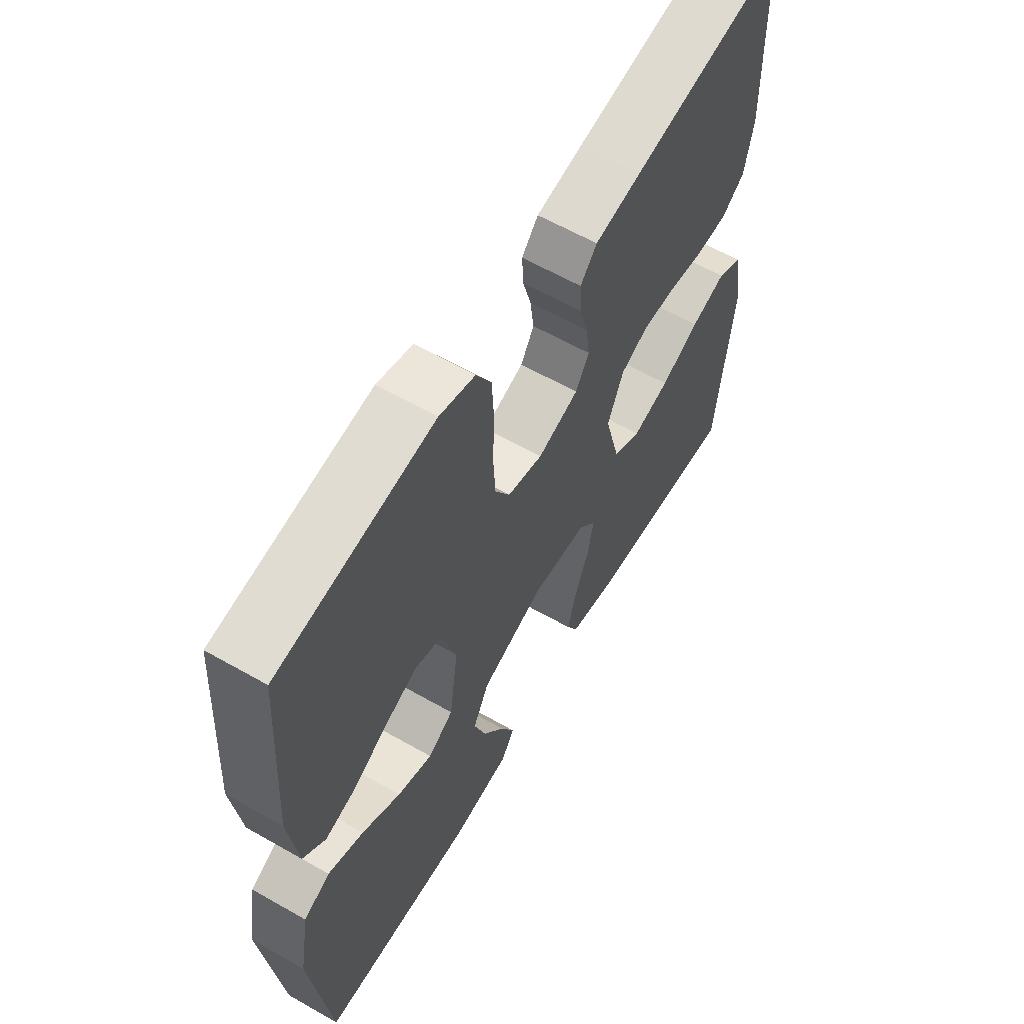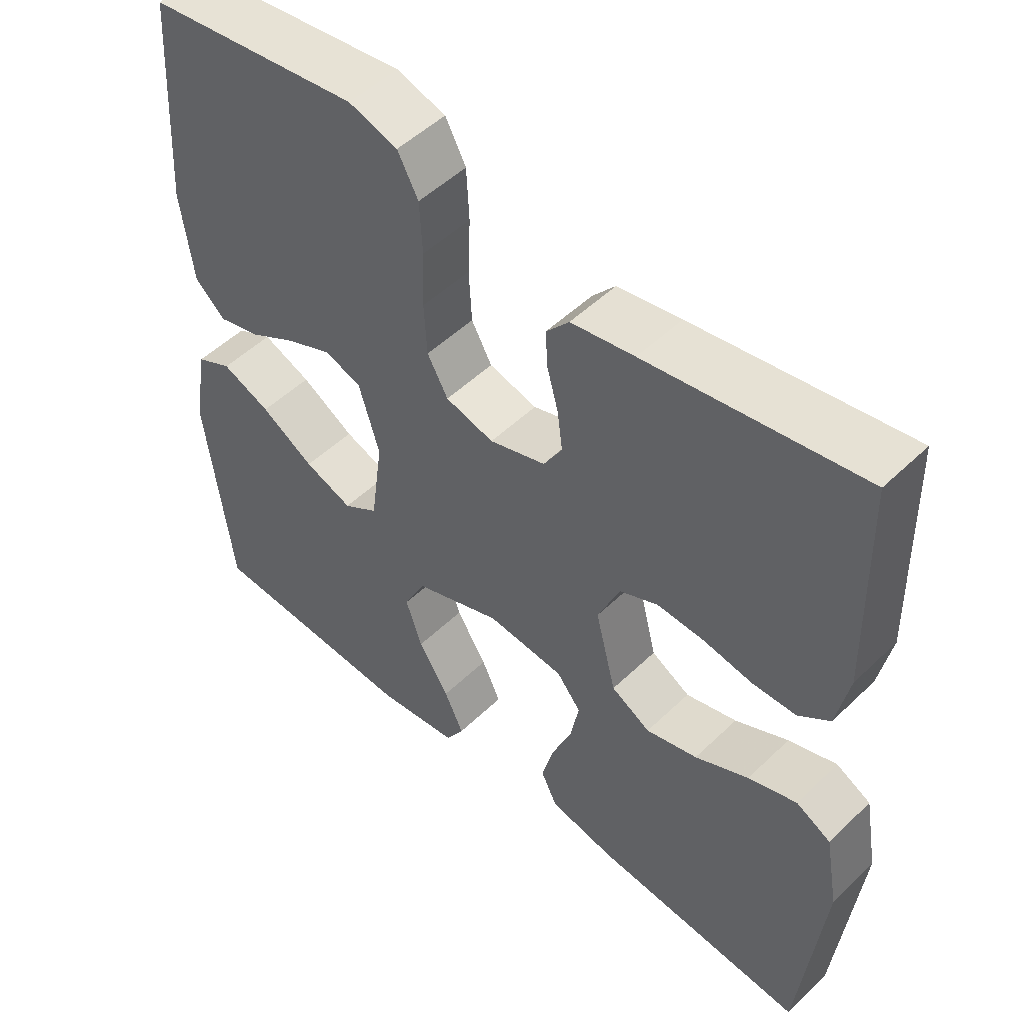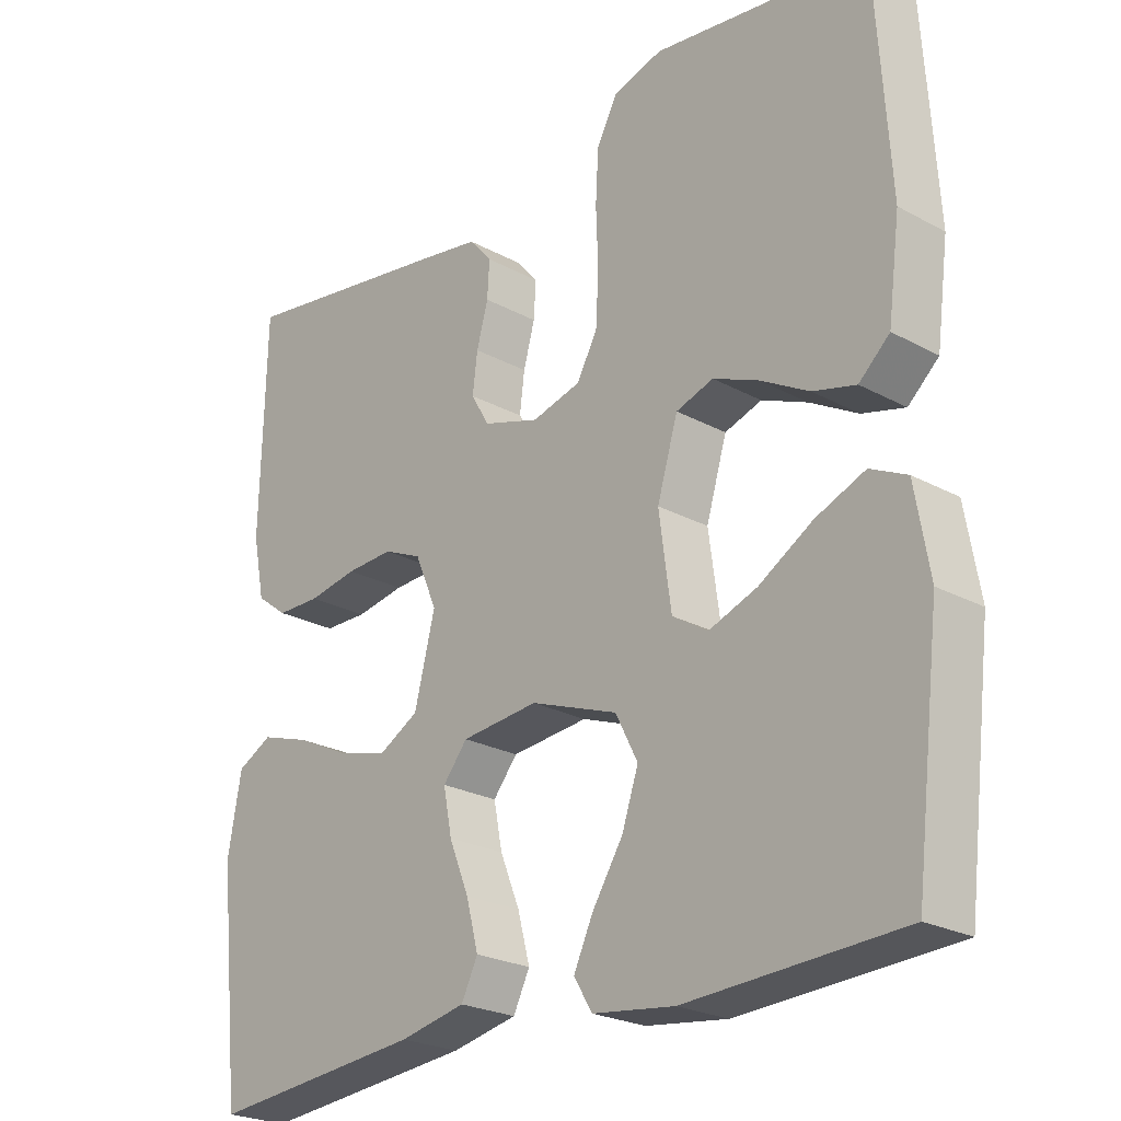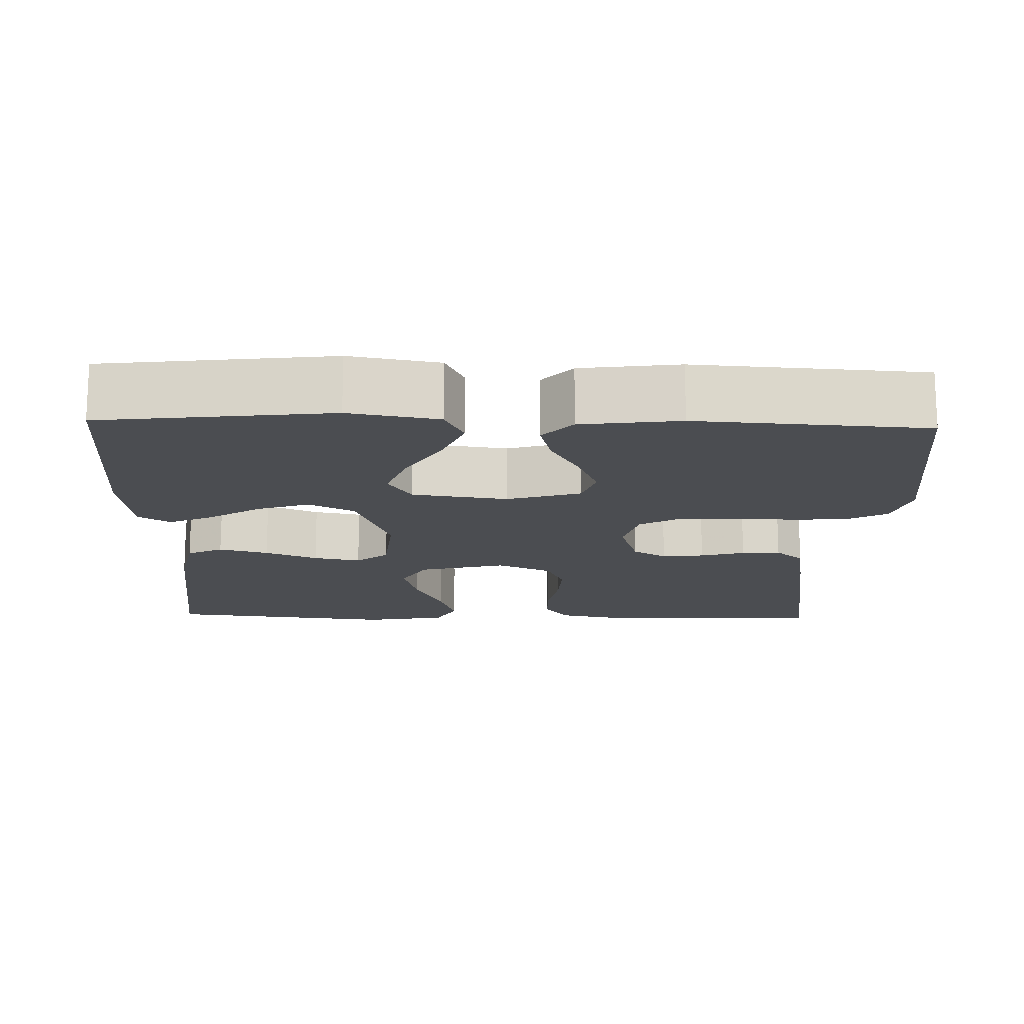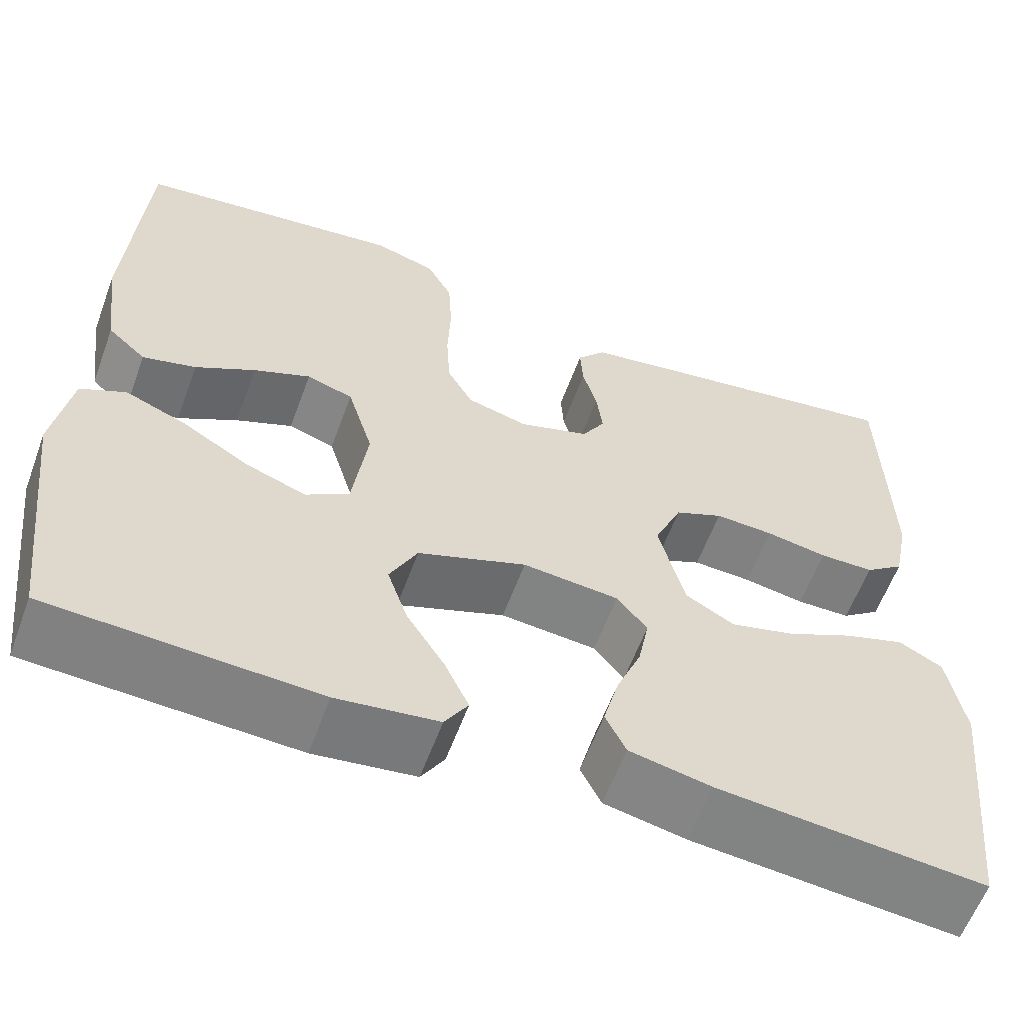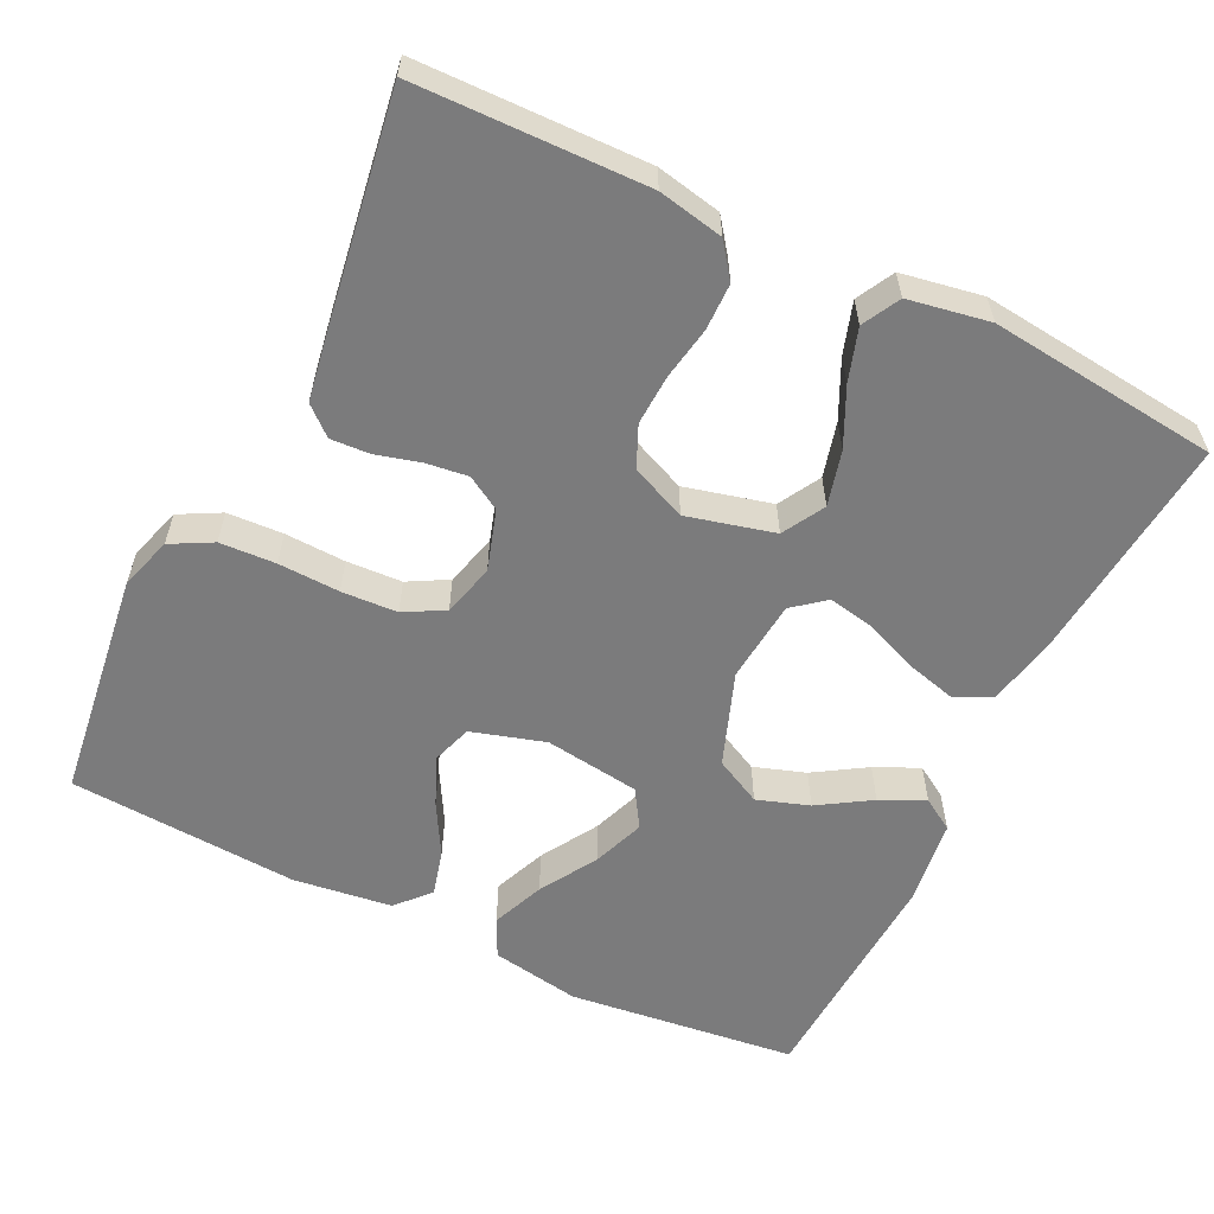
<metadata>
{"format":"obj","ext":"obj","renderer":"f3d","projection":"perspective","resolution":1024,"background":"white","views":[{"elev":61.1,"azim":-59.8,"up":"+Z"},{"elev":50.6,"azim":43.7,"up":"+Z"},{"elev":-24.0,"azim":-132.1,"up":"+Z"},{"elev":-15.9,"azim":-91.7,"up":"+Y"},{"elev":-59.8,"azim":-20.2,"up":"+Z"},{"elev":-58.5,"azim":63.9,"up":"+Y"}]}
</metadata>
<code>
v 0.5 0.07 -0.5
v 0.2 0.07 -0.472
v 0.108 0.07 -0.453
v 0.085 0.07 -0.406
v 0.102 0.07 -0.341
v 0.13 0.07 -0.272
v 0.142 0.07 -0.21
v 0.108 0.07 -0.168
v 0 0.07 -0.158
v -0.122 0.07 -0.203
v -0.153 0.07 -0.264
v -0.13 0.07 -0.332
v -0.087 0.07 -0.4
v -0.06 0.07 -0.458
v -0.086 0.07 -0.5
v -0.2 0.07 -0.515
v -0.5 0.07 -0.5
v -0.536 0.07 -0.2
v -0.516 0.07 -0.083
v -0.465 0.07 -0.058
v -0.396 0.07 -0.086
v -0.321 0.07 -0.131
v -0.253 0.07 -0.156
v -0.204 0.07 -0.125
v -0.187 0.07 0
v -0.216 0.07 0.096
v -0.268 0.07 0.113
v -0.332 0.07 0.086
v -0.399 0.07 0.048
v -0.459 0.07 0.032
v -0.502 0.07 0.071
v -0.519 0.07 0.2
v -0.5 0.07 0.5
v -0.2 0.07 0.539
v -0.131 0.07 0.518
v -0.102 0.07 0.464
v -0.098 0.07 0.391
v -0.101 0.07 0.311
v -0.097 0.07 0.238
v -0.068 0.07 0.186
v 0 0.07 0.168
v 0.079 0.07 0.193
v 0.105 0.07 0.237
v 0.098 0.07 0.292
v 0.082 0.07 0.35
v 0.079 0.07 0.401
v 0.111 0.07 0.438
v 0.2 0.07 0.453
v 0.5 0.07 0.5
v 0.507 0.07 0.2
v 0.49 0.07 0.115
v 0.446 0.07 0.082
v 0.385 0.07 0.081
v 0.316 0.07 0.093
v 0.25 0.07 0.096
v 0.196 0.07 0.072
v 0.165 0.07 0
v 0.194 0.07 -0.114
v 0.249 0.07 -0.145
v 0.321 0.07 -0.126
v 0.396 0.07 -0.09
v 0.464 0.07 -0.068
v 0.513 0.07 -0.094
v 0.532 0.07 -0.2
v 0.5 0 -0.5
v 0.2 0 -0.472
v 0.108 0 -0.453
v 0.085 0 -0.406
v 0.102 0 -0.341
v 0.13 0 -0.272
v 0.142 0 -0.21
v 0.108 0 -0.168
v 0 0 -0.158
v -0.122 0 -0.203
v -0.153 0 -0.264
v -0.13 0 -0.332
v -0.087 0 -0.4
v -0.06 0 -0.458
v -0.086 0 -0.5
v -0.2 0 -0.515
v -0.5 0 -0.5
v -0.536 0 -0.2
v -0.516 0 -0.083
v -0.465 0 -0.058
v -0.396 0 -0.086
v -0.321 0 -0.131
v -0.253 0 -0.156
v -0.204 0 -0.125
v -0.187 0 0
v -0.216 0 0.096
v -0.268 0 0.113
v -0.332 0 0.086
v -0.399 0 0.048
v -0.459 0 0.032
v -0.502 0 0.071
v -0.519 0 0.2
v -0.5 0 0.5
v -0.2 0 0.539
v -0.131 0 0.518
v -0.102 0 0.464
v -0.098 0 0.391
v -0.101 0 0.311
v -0.097 0 0.238
v -0.068 0 0.186
v 0 0 0.168
v 0.079 0 0.193
v 0.105 0 0.237
v 0.098 0 0.292
v 0.082 0 0.35
v 0.079 0 0.401
v 0.111 0 0.438
v 0.2 0 0.453
v 0.5 0 0.5
v 0.507 0 0.2
v 0.49 0 0.115
v 0.446 0 0.082
v 0.385 0 0.081
v 0.316 0 0.093
v 0.25 0 0.096
v 0.196 0 0.072
v 0.165 0 0
v 0.194 0 -0.114
v 0.249 0 -0.145
v 0.321 0 -0.126
v 0.396 0 -0.09
v 0.464 0 -0.068
v 0.513 0 -0.094
v 0.532 0 -0.2
f 60 61 62 63
f 59 60 63 64
f 51 52 53 54
f 51 54 55
f 50 51 55
f 49 50 55
f 48 49 55 56
f 44 45 46 47
f 43 44 47 48
f 35 36 37 38
f 35 38 39
f 34 35 39
f 33 34 39
f 32 33 39 40
f 28 29 30 31
f 27 28 31 32
f 26 27 32 40
f 19 20 21 22
f 19 22 23
f 18 19 23
f 17 18 23
f 16 17 23 24
f 12 13 14 15
f 11 12 15 16
f 3 4 5 6
f 3 6 7
f 2 3 7
f 59 64 1 2
f 58 59 2 7
f 57 58 7 8
f 43 48 56 57
f 42 43 57 8
f 41 42 8 9
f 25 26 40 41
f 25 41 9 10
f 11 16 24 25
f 10 11 25
f 127 126 125 124
f 128 127 124 123
f 118 117 116 115
f 119 118 115
f 119 115 114
f 119 114 113
f 120 119 113 112
f 111 110 109 108
f 112 111 108 107
f 102 101 100 99
f 103 102 99
f 103 99 98
f 103 98 97
f 104 103 97 96
f 95 94 93 92
f 96 95 92 91
f 104 96 91 90
f 86 85 84 83
f 87 86 83
f 87 83 82
f 87 82 81
f 88 87 81 80
f 79 78 77 76
f 80 79 76 75
f 70 69 68 67
f 71 70 67
f 71 67 66
f 66 65 128 123
f 71 66 123 122
f 72 71 122 121
f 121 120 112 107
f 72 121 107 106
f 73 72 106 105
f 105 104 90 89
f 74 73 105 89
f 89 88 80 75
f 89 75 74
f 1 65 66 2
f 2 66 67 3
f 3 67 68 4
f 4 68 69 5
f 5 69 70 6
f 6 70 71 7
f 7 71 72 8
f 8 72 73 9
f 9 73 74 10
f 10 74 75 11
f 11 75 76 12
f 12 76 77 13
f 13 77 78 14
f 14 78 79 15
f 15 79 80 16
f 16 80 81 17
f 17 81 82 18
f 18 82 83 19
f 19 83 84 20
f 20 84 85 21
f 21 85 86 22
f 22 86 87 23
f 23 87 88 24
f 24 88 89 25
f 25 89 90 26
f 26 90 91 27
f 27 91 92 28
f 28 92 93 29
f 29 93 94 30
f 30 94 95 31
f 31 95 96 32
f 32 96 97 33
f 33 97 98 34
f 34 98 99 35
f 35 99 100 36
f 36 100 101 37
f 37 101 102 38
f 38 102 103 39
f 39 103 104 40
f 40 104 105 41
f 41 105 106 42
f 42 106 107 43
f 43 107 108 44
f 44 108 109 45
f 45 109 110 46
f 46 110 111 47
f 47 111 112 48
f 48 112 113 49
f 49 113 114 50
f 50 114 115 51
f 51 115 116 52
f 52 116 117 53
f 53 117 118 54
f 54 118 119 55
f 55 119 120 56
f 56 120 121 57
f 57 121 122 58
f 58 122 123 59
f 59 123 124 60
f 60 124 125 61
f 61 125 126 62
f 62 126 127 63
f 63 127 128 64
f 64 128 65 1

</code>
